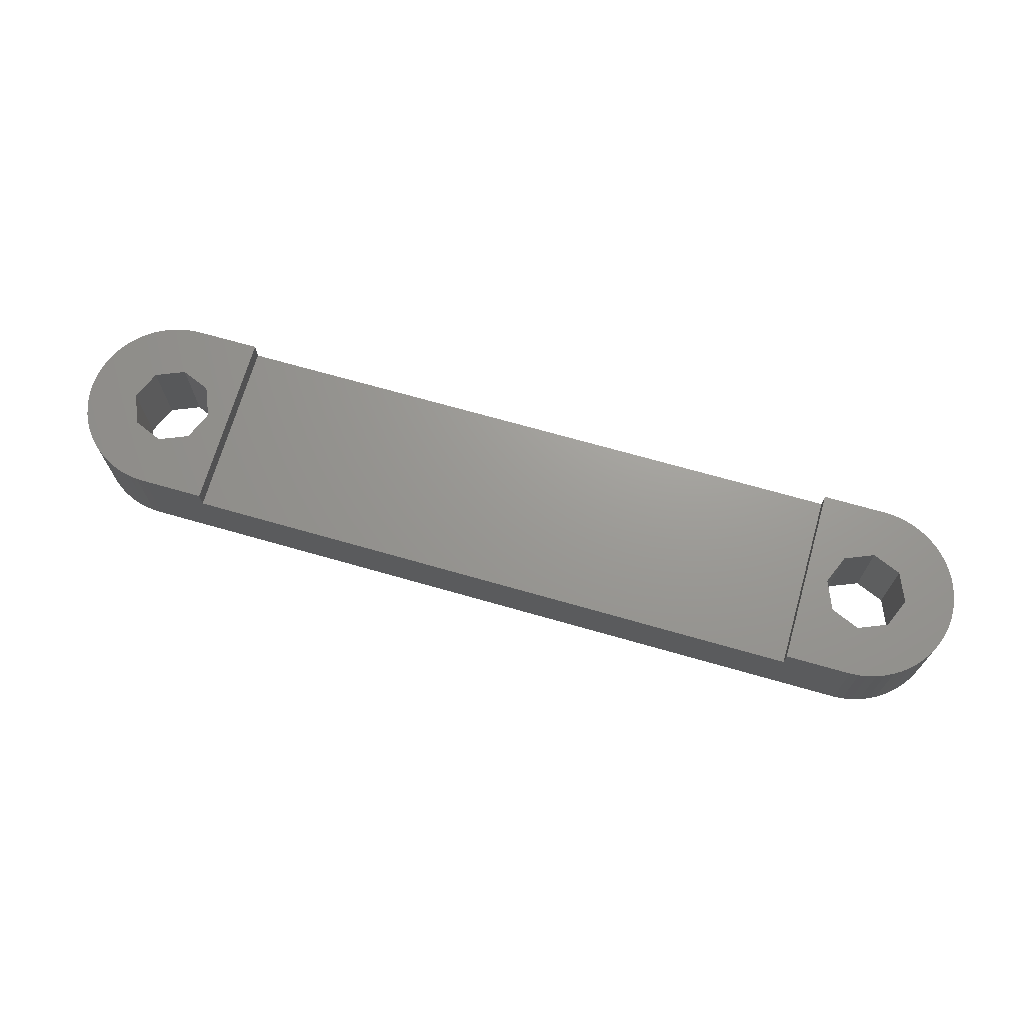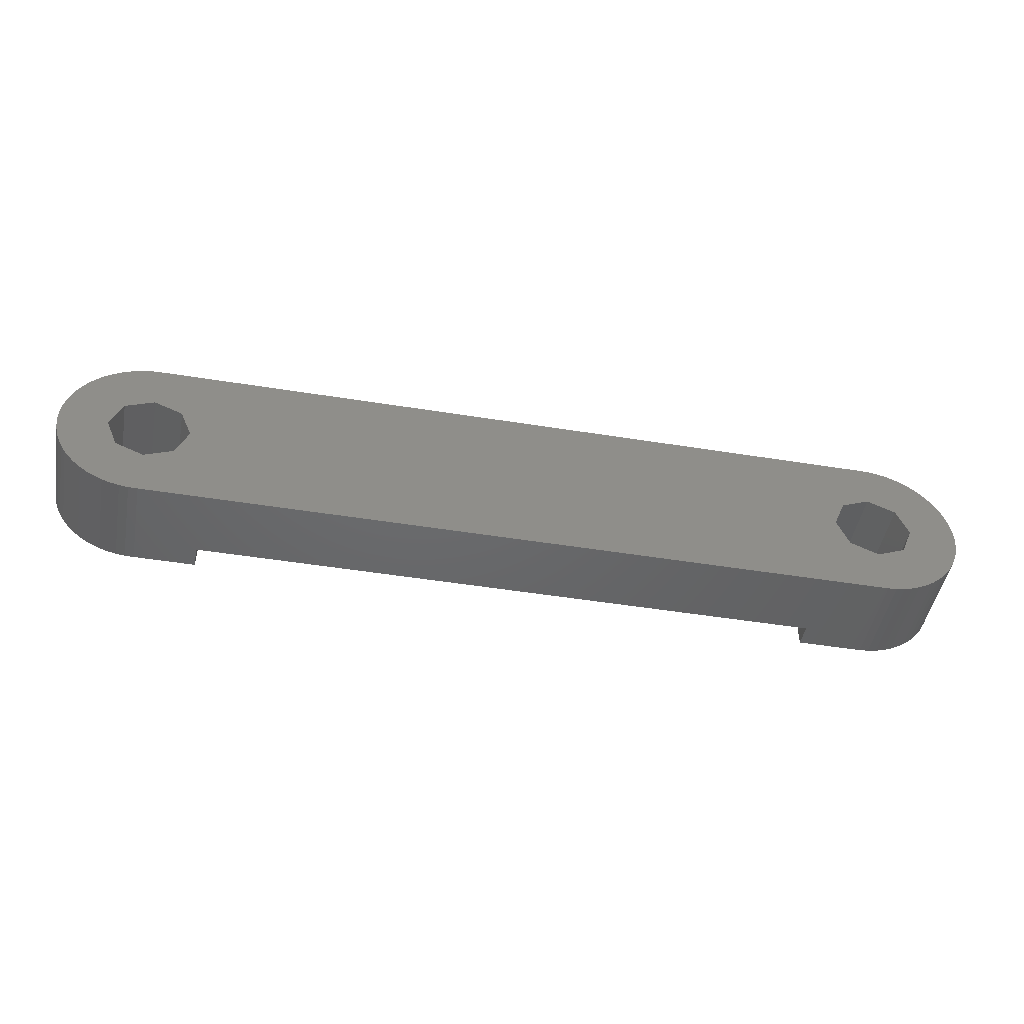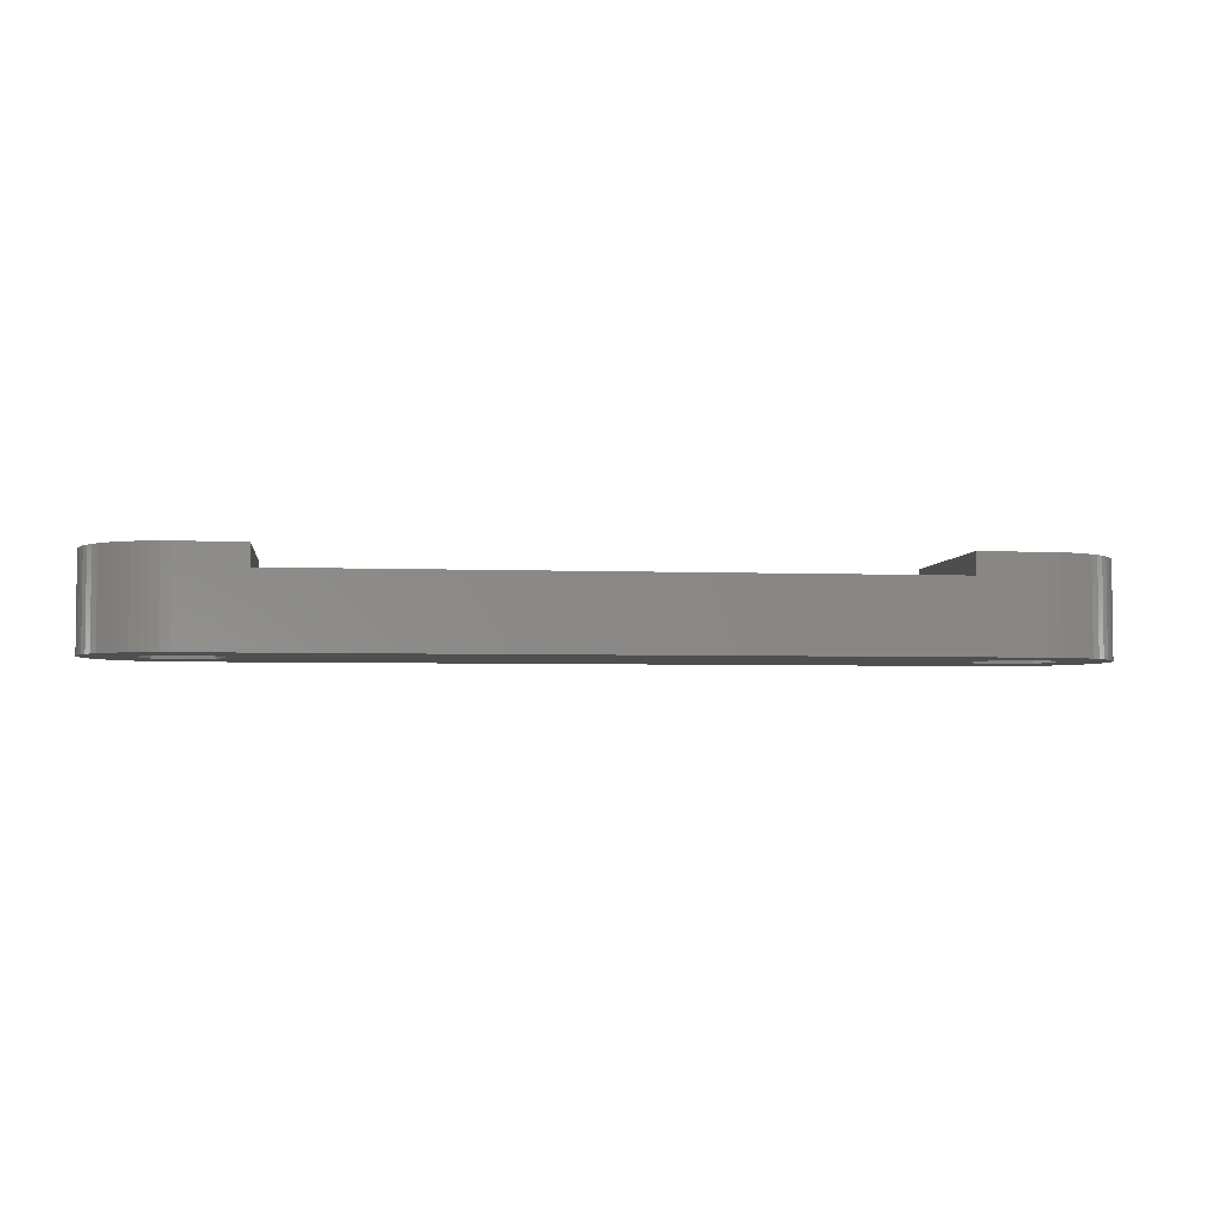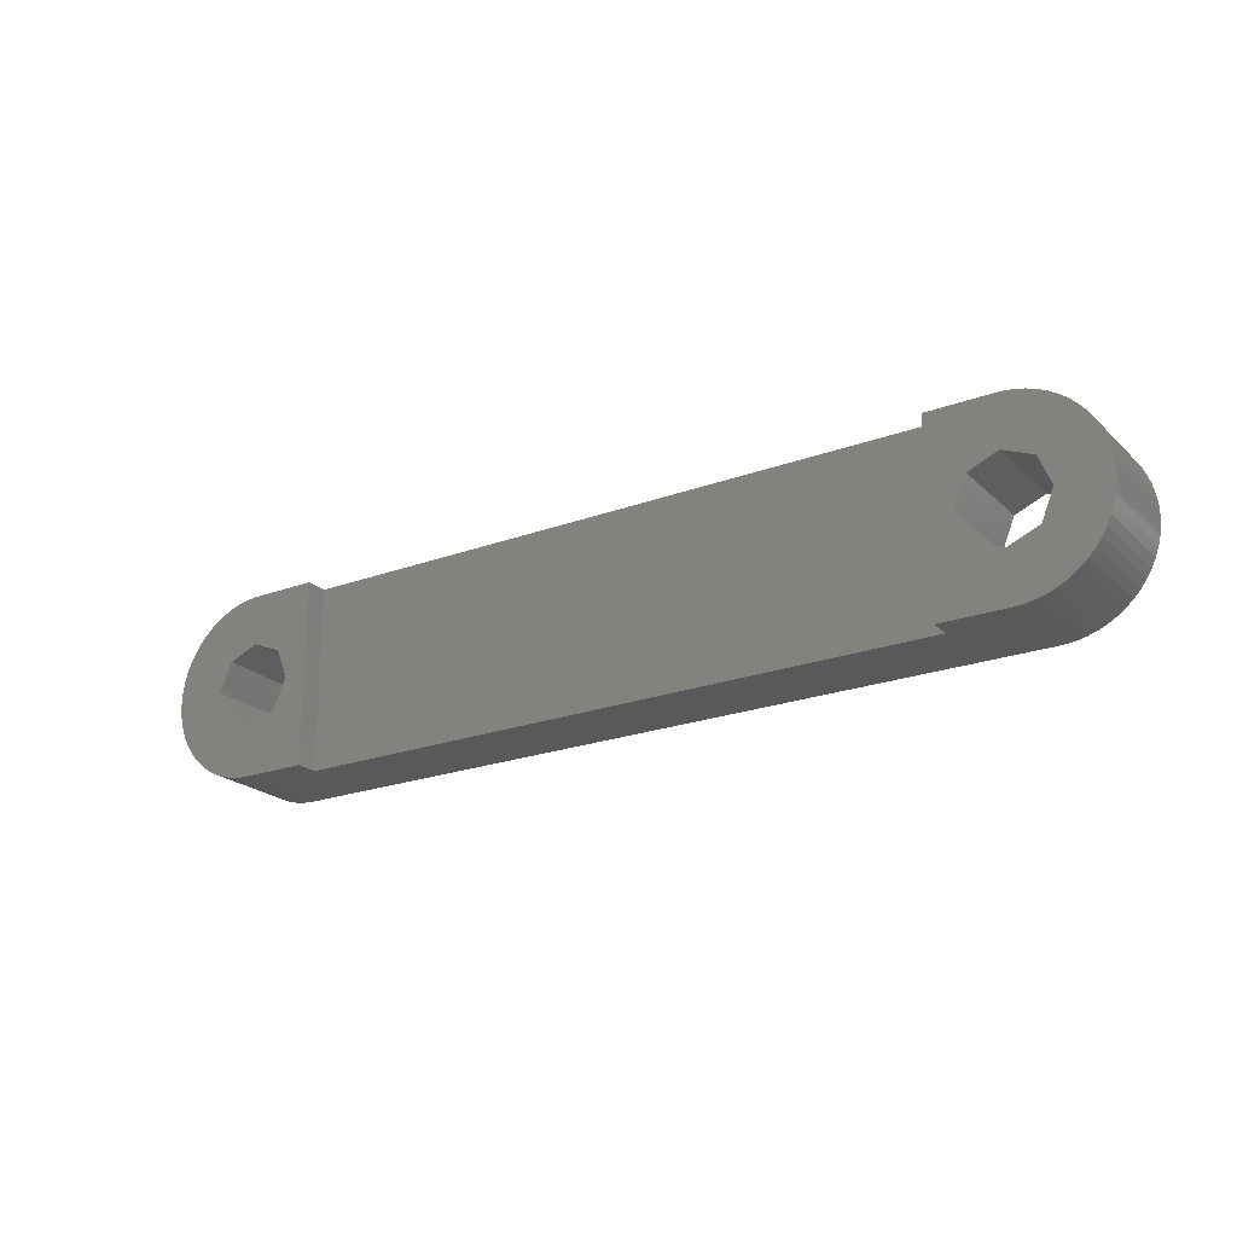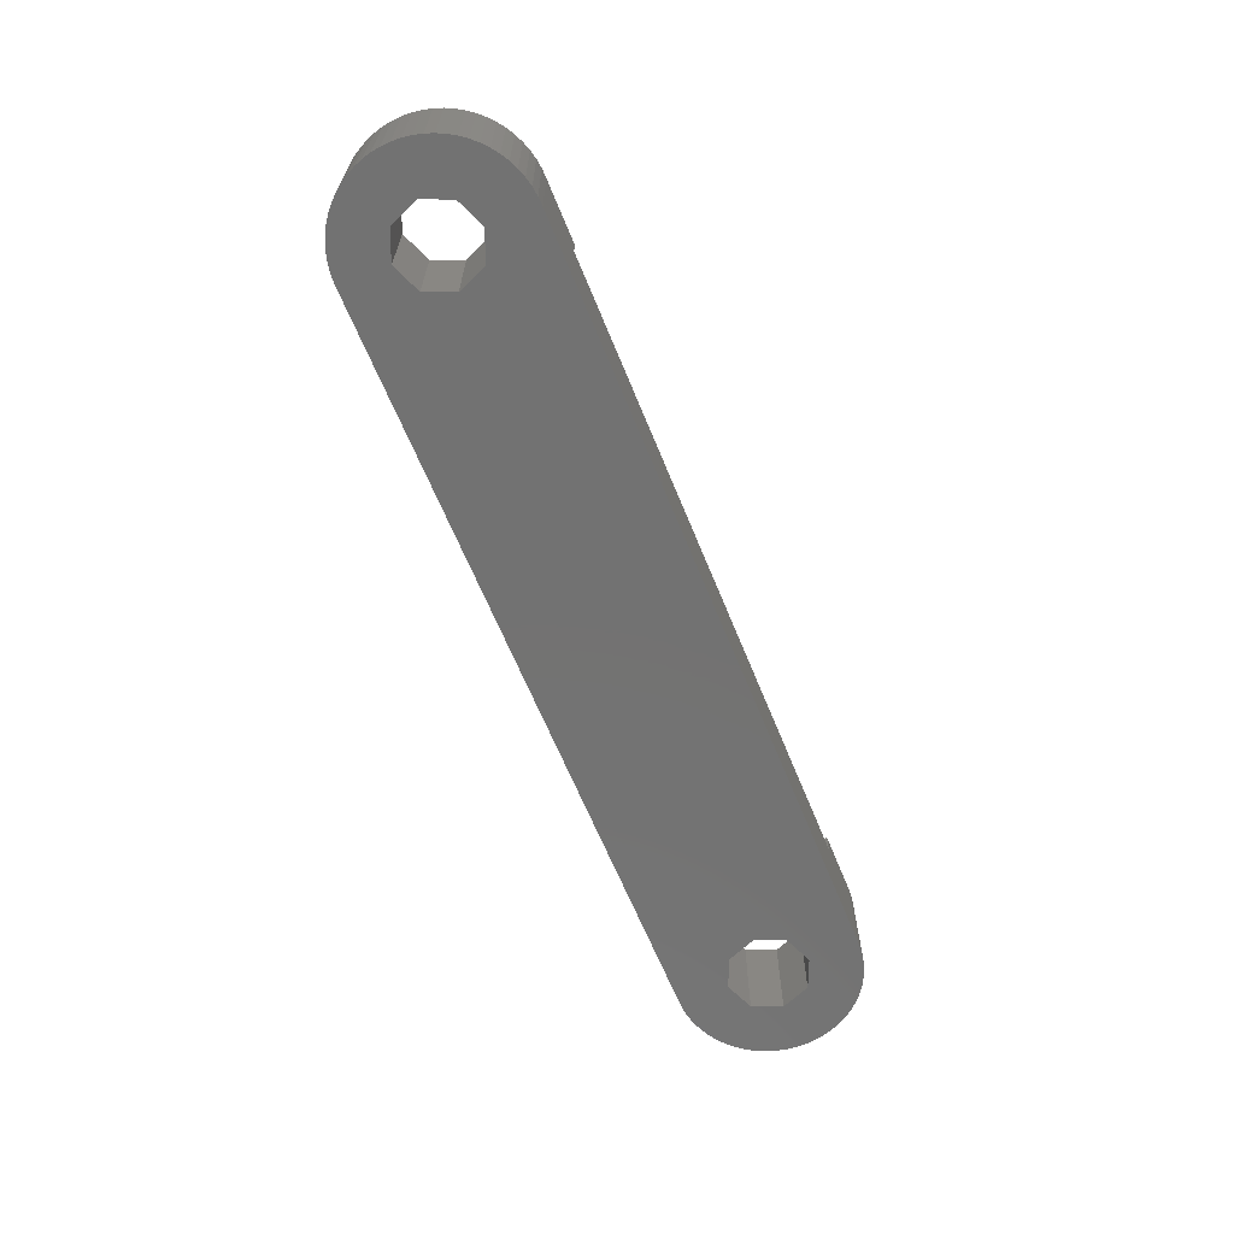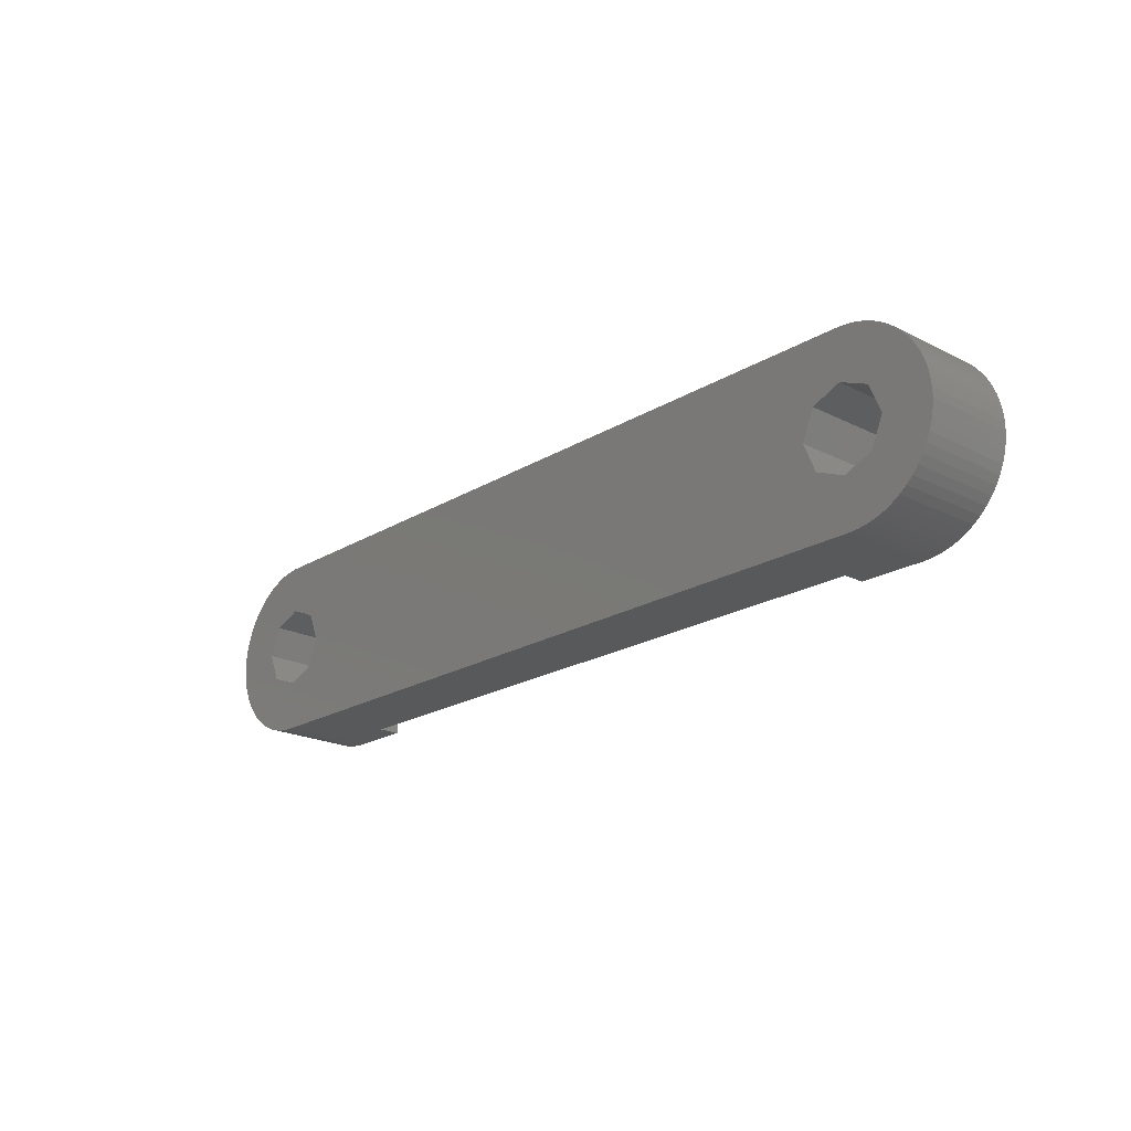
<metadata>
{"format":"stl","ext":"stl","renderer":"f3d","projection":"perspective","resolution":1024,"background":"white","views":[{"elev":69.6,"azim":-164.0,"up":"+Z"},{"elev":-47.3,"azim":169.6,"up":"+Y"},{"elev":-4.1,"azim":-7.3,"up":"+Z"},{"elev":-22.0,"azim":32.9,"up":"+Y"},{"elev":-64.5,"azim":112.2,"up":"+Z"},{"elev":-20.6,"azim":-132.4,"up":"+Y"}]}
</metadata>
<code>
# stl→obj: 170 verts, 344 faces
v -17.51 -4.998 4
v -17.51 4.998 4
v -17.51 -4.998 5.2
v 17.51 -4.998 4
v 20.89 -4.998 0
v -17.51 4.998 5.2
v 17.51 4.998 4
v 20.89 4.998 0
v -18.75 0 0
v 18.75 0 0
v 19.41 -1.601 0
v 21.01 -2.265 0
v 19.41 1.601 0
v 25.14 -2.817 0
v 21.01 2.265 0
v 21.38 -4.986 0
v 21.88 -4.924 0
v 22.36 -4.813 0
v 22.84 -4.654 0
v 23.29 -4.449 0
v 23.29 4.449 0
v 23.72 4.2 0
v 23.72 -4.2 0
v 24.13 3.909 0
v 24.13 -3.909 0
v 24.5 3.579 0
v 24.5 -3.579 0
v 24.84 3.214 0
v 24.84 -3.214 0
v 25.14 2.817 0
v -18.75 0 5.2
v -19.41 -1.601 0
v -19.41 -1.601 5.2
v -19.41 1.601 0
v -19.41 1.601 5.2
v 21.38 4.986 0
v 21.88 4.924 0
v 22.36 4.813 0
v 22.84 4.654 0
v -21.01 -2.265 0
v -21.01 -2.265 5.2
v -21.01 2.265 0
v -21.01 2.265 5.2
v -21.14 -4.998 0
v -21.14 -4.998 5.2
v -21.14 4.998 0
v -21.14 4.998 5.2
v -21.63 -4.961 0
v -21.63 -4.961 5.2
v -21.63 4.961 0
v -21.63 4.961 5.2
v -22.12 -4.875 0
v -22.12 -4.875 5.2
v -22.12 4.875 0
v -22.12 4.875 5.2
v -22.6 -4.74 0
v -22.6 -4.74 5.2
v -22.6 4.74 0
v -22.6 4.74 5.2
v -22.61 -1.601 0
v -22.61 -1.601 5.2
v -22.61 1.601 0
v -22.61 1.601 5.2
v -23.07 -4.558 0
v -23.07 -4.558 5.2
v -23.07 4.558 0
v -23.07 4.558 5.2
v -23.27 0 0
v -23.27 0 5.2
v -23.51 -4.33 0
v -23.51 -4.33 5.2
v -23.51 4.33 0
v -23.51 4.33 5.2
v -23.93 -4.06 0
v -23.93 -4.06 5.2
v -23.93 4.06 0
v -23.93 4.06 5.2
v -24.32 -3.749 0
v -24.32 -3.749 5.2
v -24.32 3.749 0
v -24.32 3.749 5.2
v -24.68 -3.401 0
v -24.68 -3.401 5.2
v -24.68 3.401 0
v -24.68 3.401 5.2
v -25 -3.019 0
v -25 -3.019 5.2
v -25 3.019 0
v -25 3.019 5.2
v -25.28 -2.607 0
v -25.28 -2.607 5.2
v -25.28 2.607 0
v -25.28 2.607 5.2
v -25.52 -2.169 0
v -25.52 -2.169 5.2
v -25.52 2.169 0
v -25.52 2.169 5.2
v -25.71 -1.71 0
v -25.71 -1.71 5.2
v -25.71 1.71 0
v -25.71 1.71 5.2
v -25.86 -1.234 0
v -25.86 -1.234 5.2
v -25.86 1.234 0
v -25.86 1.234 5.2
v -25.95 -0.745 0
v -25.95 -0.745 5.2
v -25.95 0.745 0
v -25.95 0.745 5.2
v -26 -0.249 0
v -26 -0.249 5.2
v -26 0.249 0
v -26 0.249 5.2
v 17.51 -4.998 5.2
v 17.51 4.998 5.2
v 18.75 0 5.2
v 19.41 -1.601 5.2
v 20.89 -4.998 5.2
v 19.41 1.601 5.2
v 21.01 2.265 5.2
v 20.89 4.998 5.2
v 22.61 1.601 5.2
v 21.38 4.986 5.2
v 21.88 4.924 5.2
v 22.36 4.813 5.2
v 25.98 -0.498 5.2
v 22.84 4.654 5.2
v 23.29 4.449 5.2
v 23.72 4.2 5.2
v 24.13 3.909 5.2
v 24.5 3.579 5.2
v 24.84 3.214 5.2
v 25.14 2.817 5.2
v 25.4 2.391 5.2
v 25.62 1.942 5.2
v 25.79 1.474 5.2
v 25.91 0.991 5.2
v 26.01 0 5.2
v 25.98 0.498 5.2
v 21.01 -2.265 5.2
v 21.38 -4.986 5.2
v 22.61 -1.601 0
v 25.4 -2.391 0
v 21.88 -4.924 5.2
v 22.36 -4.813 5.2
v 22.61 -1.601 5.2
v 22.61 1.601 0
v 25.4 2.391 0
v 25.62 1.942 0
v 22.84 -4.654 5.2
v 23.27 0 0
v 25.79 -1.474 0
v 25.62 -1.942 0
v 23.29 -4.449 5.2
v 23.27 0 5.2
v 23.72 -4.2 5.2
v 24.13 -3.909 5.2
v 24.5 -3.579 5.2
v 25.79 1.474 0
v 25.91 0.991 0
v 25.98 0.498 0
v 25.62 -1.942 5.2
v 25.79 -1.474 5.2
v 25.91 -0.991 5.2
v 25.91 -0.991 0
v 25.98 -0.498 0
v 26.01 0 0
v 24.84 -3.214 5.2
v 25.14 -2.817 5.2
v 25.4 -2.391 5.2
f 1 2 3
f 1 4 2
f 1 5 4
f 3 2 6
f 2 4 7
f 2 7 8
f 9 10 11
f 9 11 12
f 9 13 10
f 9 12 14
f 9 15 13
f 9 16 5
f 9 17 16
f 9 18 17
f 9 19 18
f 9 20 19
f 9 21 22
f 9 23 20
f 9 22 24
f 9 25 23
f 9 24 26
f 9 27 25
f 9 26 28
f 9 29 27
f 9 28 30
f 9 14 29
f 9 30 15
f 31 3 6
f 32 9 5
f 32 33 9
f 33 3 31
f 33 31 9
f 34 9 35
f 34 8 36
f 34 36 37
f 34 37 38
f 34 38 39
f 34 39 21
f 34 21 9
f 35 9 31
f 35 31 6
f 40 32 5
f 40 41 32
f 41 3 33
f 41 33 32
f 42 34 43
f 43 34 35
f 43 35 6
f 44 1 45
f 44 40 5
f 44 5 1
f 45 1 3
f 46 2 8
f 46 34 42
f 46 47 2
f 46 8 34
f 47 6 2
f 48 44 49
f 49 44 45
f 50 51 46
f 51 47 46
f 52 48 53
f 53 48 49
f 54 55 50
f 55 51 50
f 56 52 57
f 57 52 53
f 58 59 54
f 59 55 54
f 60 40 44
f 60 61 40
f 61 3 41
f 61 41 40
f 62 42 63
f 62 46 42
f 63 42 43
f 63 43 6
f 64 56 65
f 65 56 57
f 66 67 58
f 67 59 58
f 68 62 69
f 68 69 60
f 69 61 60
f 69 62 63
f 70 64 71
f 71 64 65
f 72 73 66
f 73 67 66
f 74 70 75
f 75 70 71
f 76 77 72
f 77 73 72
f 78 74 79
f 79 74 75
f 80 81 76
f 81 77 76
f 82 78 83
f 83 78 79
f 84 85 80
f 85 81 80
f 86 82 87
f 87 82 83
f 88 89 84
f 89 85 84
f 90 86 91
f 91 86 87
f 92 93 88
f 93 89 88
f 94 90 95
f 95 90 91
f 96 97 92
f 97 93 92
f 98 94 99
f 99 94 95
f 100 101 96
f 101 97 96
f 102 98 103
f 103 98 99
f 104 105 100
f 105 101 100
f 106 44 48
f 106 46 62
f 106 48 52
f 106 50 46
f 106 52 56
f 106 54 50
f 106 56 64
f 106 58 54
f 106 60 44
f 106 62 68
f 106 64 70
f 106 66 58
f 106 68 60
f 106 70 74
f 106 72 66
f 106 74 78
f 106 76 72
f 106 78 82
f 106 80 76
f 106 82 86
f 106 84 80
f 106 86 90
f 106 88 84
f 106 90 94
f 106 92 88
f 106 94 98
f 106 96 92
f 106 98 102
f 106 100 96
f 106 102 107
f 106 104 100
f 106 108 104
f 107 102 103
f 108 109 104
f 109 105 104
f 110 106 111
f 110 111 112
f 110 112 106
f 111 106 107
f 111 107 113
f 111 113 112
f 112 108 106
f 112 113 108
f 113 3 61
f 113 6 47
f 113 45 3
f 113 47 51
f 113 49 45
f 113 51 55
f 113 53 49
f 113 55 59
f 113 57 53
f 113 59 67
f 113 61 69
f 113 63 6
f 113 65 57
f 113 67 73
f 113 69 63
f 113 71 65
f 113 73 77
f 113 75 71
f 113 77 81
f 113 79 75
f 113 81 85
f 113 83 79
f 113 85 89
f 113 87 83
f 113 89 93
f 113 91 87
f 113 93 97
f 113 95 91
f 113 97 101
f 113 99 95
f 113 101 105
f 113 103 99
f 113 105 109
f 113 107 103
f 113 109 108
f 4 114 7
f 4 5 114
f 114 115 7
f 114 116 115
f 114 117 116
f 114 5 118
f 114 118 117
f 7 115 8
f 115 116 119
f 115 119 120
f 115 121 8
f 115 120 122
f 115 123 121
f 115 124 123
f 115 125 124
f 115 122 126
f 115 127 125
f 115 128 127
f 115 129 128
f 115 130 129
f 115 131 130
f 115 132 131
f 115 133 132
f 115 134 133
f 115 135 134
f 115 136 135
f 115 137 136
f 115 126 138
f 115 139 137
f 115 138 139
f 10 116 11
f 10 13 116
f 116 117 11
f 116 13 119
f 11 117 12
f 117 118 140
f 117 140 12
f 13 15 119
f 119 15 120
f 5 16 118
f 118 16 141
f 118 141 140
f 8 121 36
f 121 123 36
f 12 140 142
f 12 142 143
f 12 143 14
f 140 141 144
f 140 144 145
f 140 145 146
f 140 146 142
f 15 147 120
f 15 30 148
f 15 148 149
f 15 149 147
f 120 147 122
f 16 17 141
f 141 17 144
f 36 123 37
f 123 124 37
f 17 18 144
f 144 18 145
f 37 124 38
f 124 125 38
f 18 19 145
f 145 19 150
f 145 150 146
f 38 125 39
f 125 127 39
f 142 146 151
f 142 151 152
f 142 153 143
f 142 152 153
f 146 150 154
f 146 155 151
f 146 154 156
f 146 156 157
f 146 157 158
f 146 158 155
f 147 151 122
f 147 149 159
f 147 159 160
f 147 160 161
f 147 161 151
f 122 151 155
f 122 155 162
f 122 162 163
f 122 163 164
f 122 164 126
f 19 20 150
f 150 20 154
f 39 127 21
f 127 128 21
f 151 165 152
f 151 166 165
f 151 161 167
f 151 167 166
f 155 158 168
f 155 168 169
f 155 169 170
f 155 170 162
f 20 23 154
f 154 23 156
f 21 128 22
f 128 129 22
f 23 25 156
f 156 25 157
f 22 129 24
f 129 130 24
f 25 27 157
f 157 27 158
f 24 130 26
f 130 131 26
f 27 29 158
f 158 29 168
f 26 131 28
f 131 132 28
f 29 14 168
f 168 14 169
f 28 132 30
f 132 133 30
f 14 143 169
f 169 143 170
f 30 133 148
f 133 134 148
f 143 153 170
f 170 153 162
f 148 134 149
f 134 135 149
f 153 152 162
f 162 152 163
f 149 135 159
f 135 136 159
f 152 165 163
f 163 165 164
f 159 136 160
f 136 137 160
f 165 166 164
f 164 166 126
f 160 137 161
f 137 139 161
f 166 167 126
f 126 167 138
f 161 139 167
f 139 138 167

</code>
